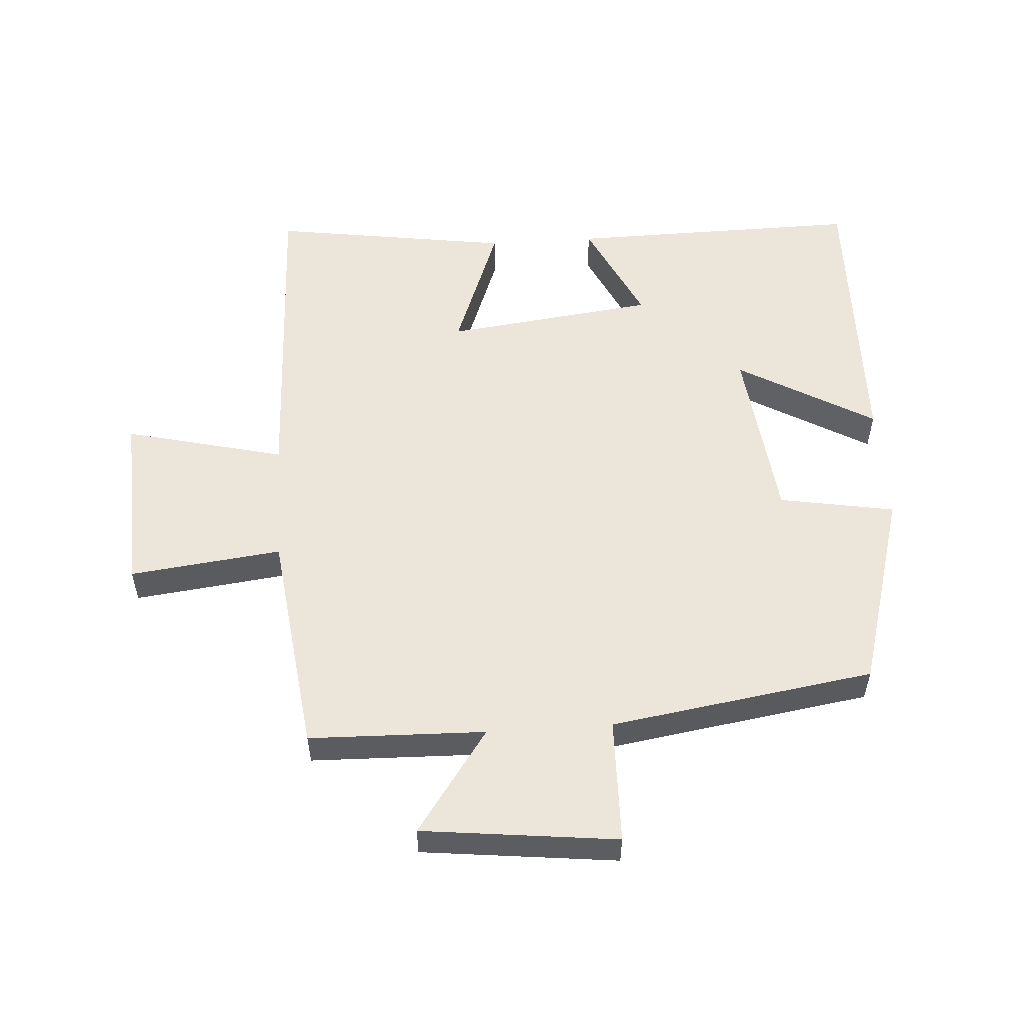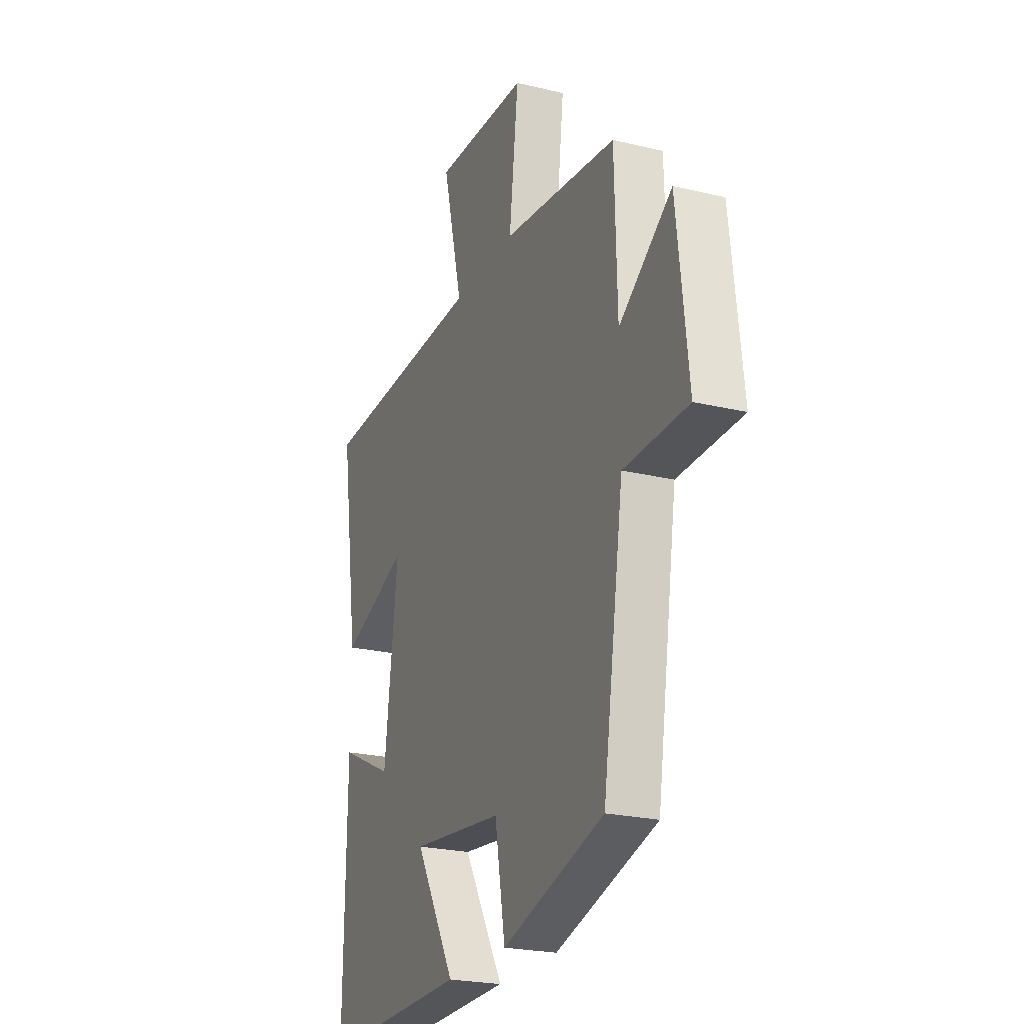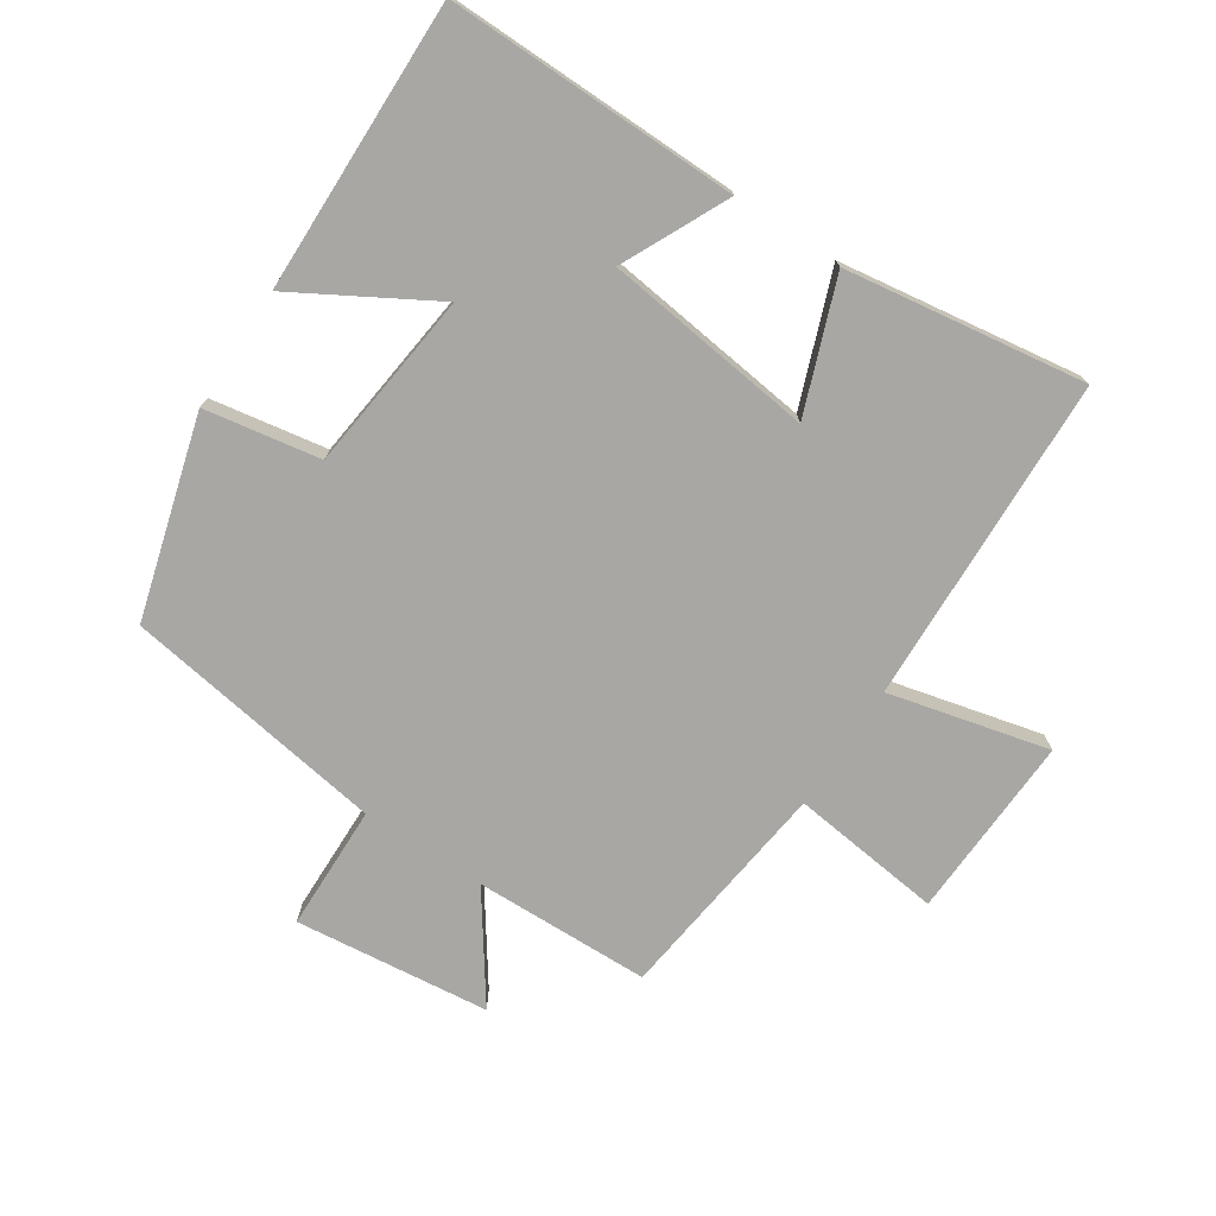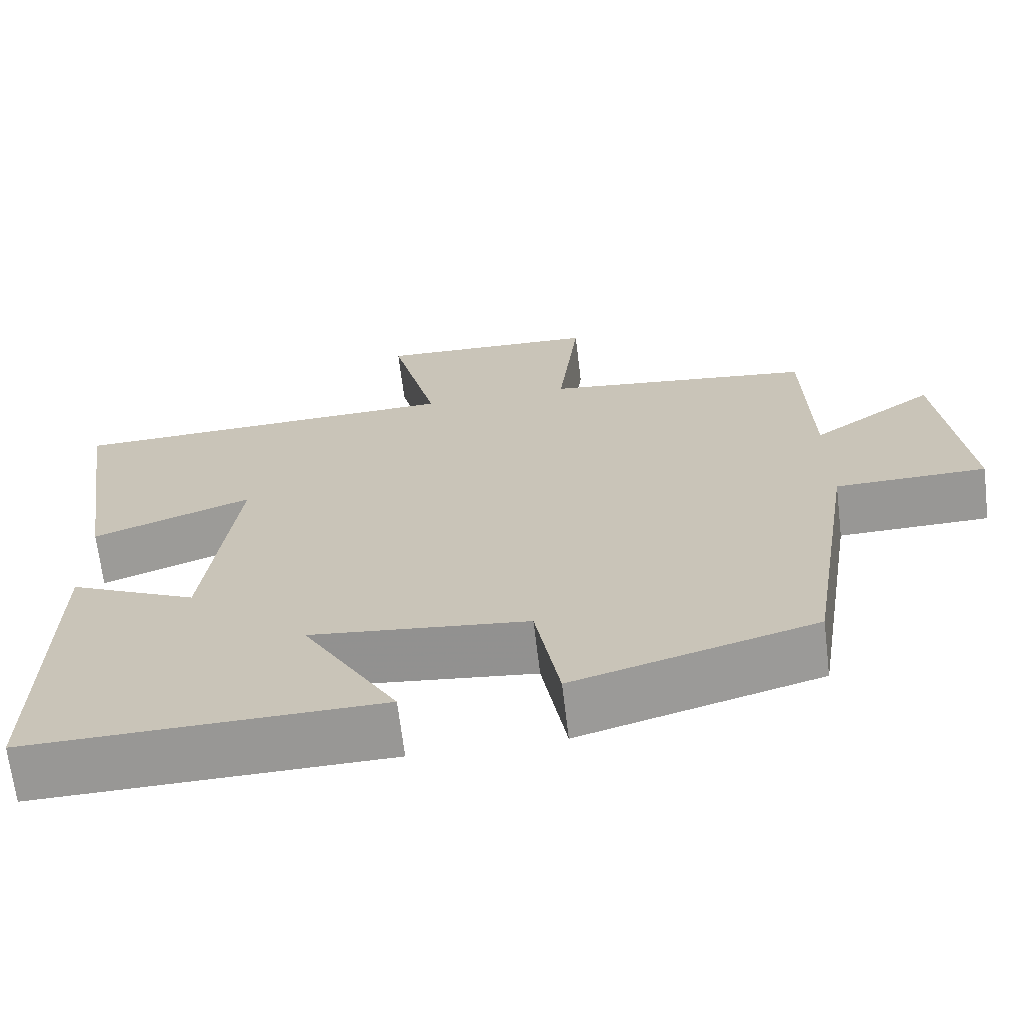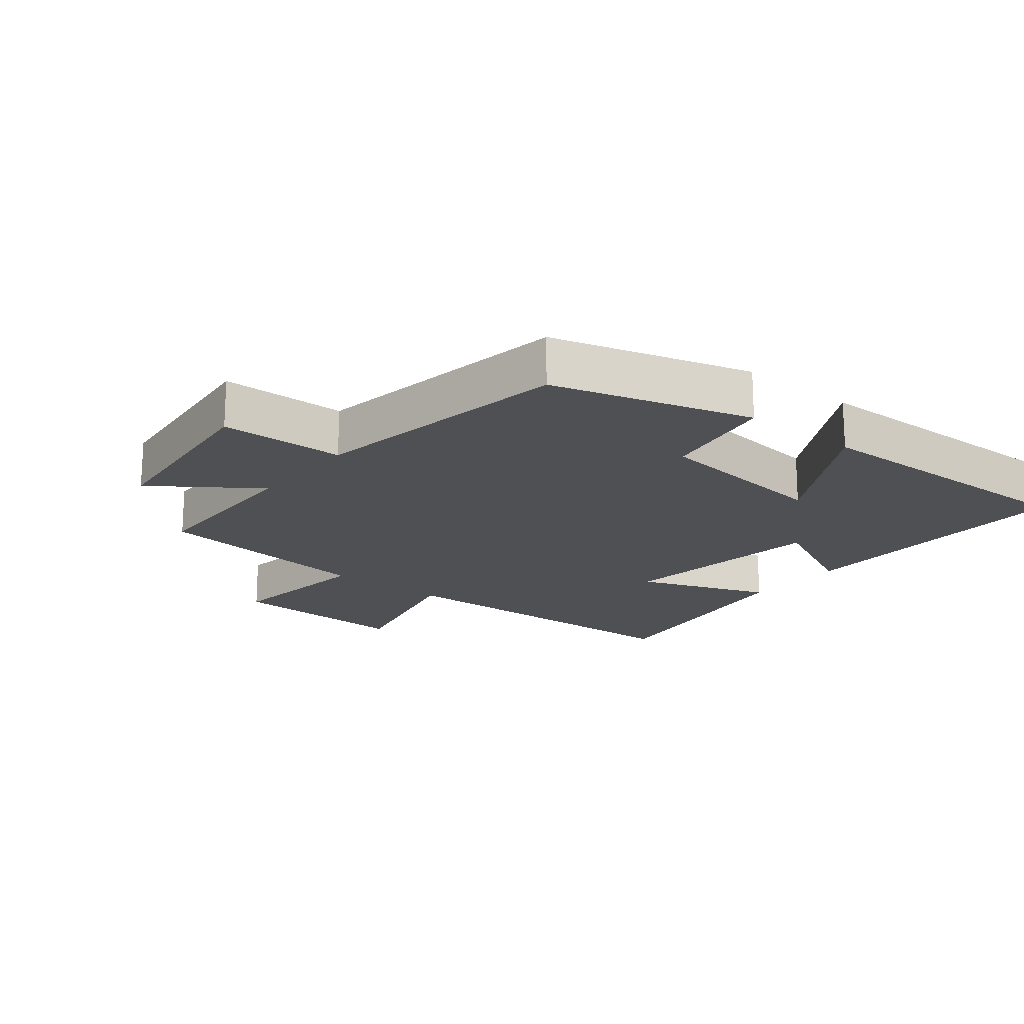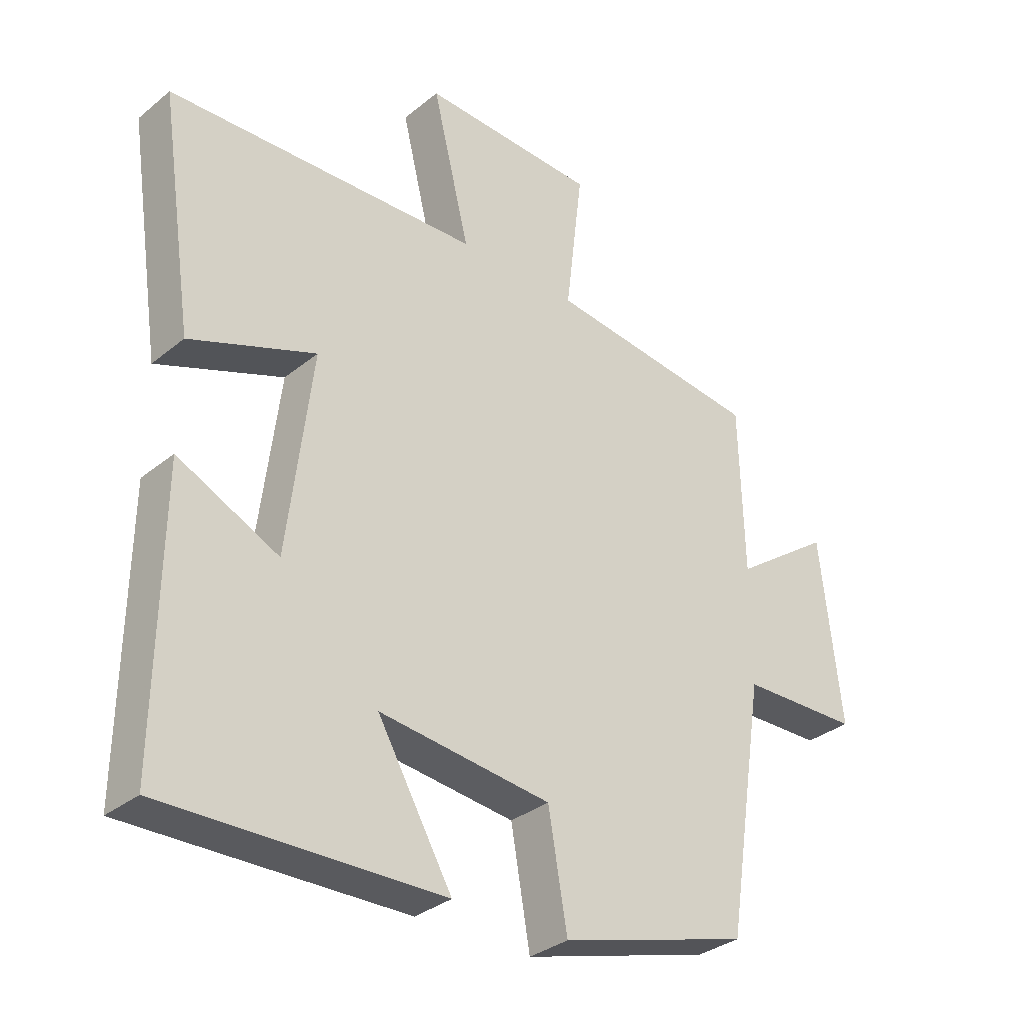
<metadata>
{"format":"obj","ext":"obj","renderer":"f3d","projection":"perspective","resolution":1024,"background":"white","views":[{"elev":54.5,"azim":86.2,"up":"+Y"},{"elev":-23.4,"azim":67.8,"up":"+Z"},{"elev":-74.6,"azim":-123.4,"up":"+Y"},{"elev":-67.9,"azim":6.9,"up":"+Z"},{"elev":-18.6,"azim":141.1,"up":"+Y"},{"elev":-32.6,"azim":-41.7,"up":"+Z"}]}
</metadata>
<code>
v -0.506 0.07 -0.509
v -0.5 0.07 -0.058
v -0.337 0.07 -0.136
v -0.297 0.07 0.188
v -0.5 0.07 0.112
v -0.555 0.07 0.482
v -0.049 0.07 0.5
v -0.109 0.07 0.746
v 0.175 0.07 0.734
v 0.147 0.07 0.5
v 0.493 0.07 0.457
v 0.5 0.07 0.186
v 0.659 0.07 0.298
v 0.693 0.07 -0.002
v 0.5 0.07 -0.006
v 0.437 0.07 -0.412
v 0.13 0.07 -0.5
v 0.099 0.07 -0.322
v -0.179 0.07 -0.29
v -0.058 0.07 -0.5
v -0.506 0 -0.509
v -0.5 0 -0.058
v -0.337 0 -0.136
v -0.297 0 0.188
v -0.5 0 0.112
v -0.555 0 0.482
v -0.049 0 0.5
v -0.109 0 0.746
v 0.175 0 0.734
v 0.147 0 0.5
v 0.493 0 0.457
v 0.5 0 0.186
v 0.659 0 0.298
v 0.693 0 -0.002
v 0.5 0 -0.006
v 0.437 0 -0.412
v 0.13 0 -0.5
v 0.099 0 -0.322
v -0.179 0 -0.29
v -0.058 0 -0.5
f 1 2 3
f 20 1 3
f 19 20 3
f 18 19 3 4
f 15 16 17 18
f 15 18 4
f 12 13 14 15
f 12 15 4
f 11 12 4
f 10 11 4
f 7 8 9 10
f 6 7 10
f 5 6 10
f 4 5 10
f 23 22 21
f 23 21 40
f 23 40 39
f 24 23 39 38
f 38 37 36 35
f 24 38 35
f 35 34 33 32
f 24 35 32
f 24 32 31
f 24 31 30
f 30 29 28 27
f 30 27 26
f 30 26 25
f 30 25 24
f 1 21 22 2
f 2 22 23 3
f 3 23 24 4
f 4 24 25 5
f 5 25 26 6
f 6 26 27 7
f 7 27 28 8
f 8 28 29 9
f 9 29 30 10
f 10 30 31 11
f 11 31 32 12
f 12 32 33 13
f 13 33 34 14
f 14 34 35 15
f 15 35 36 16
f 16 36 37 17
f 17 37 38 18
f 18 38 39 19
f 19 39 40 20
f 20 40 21 1

</code>
